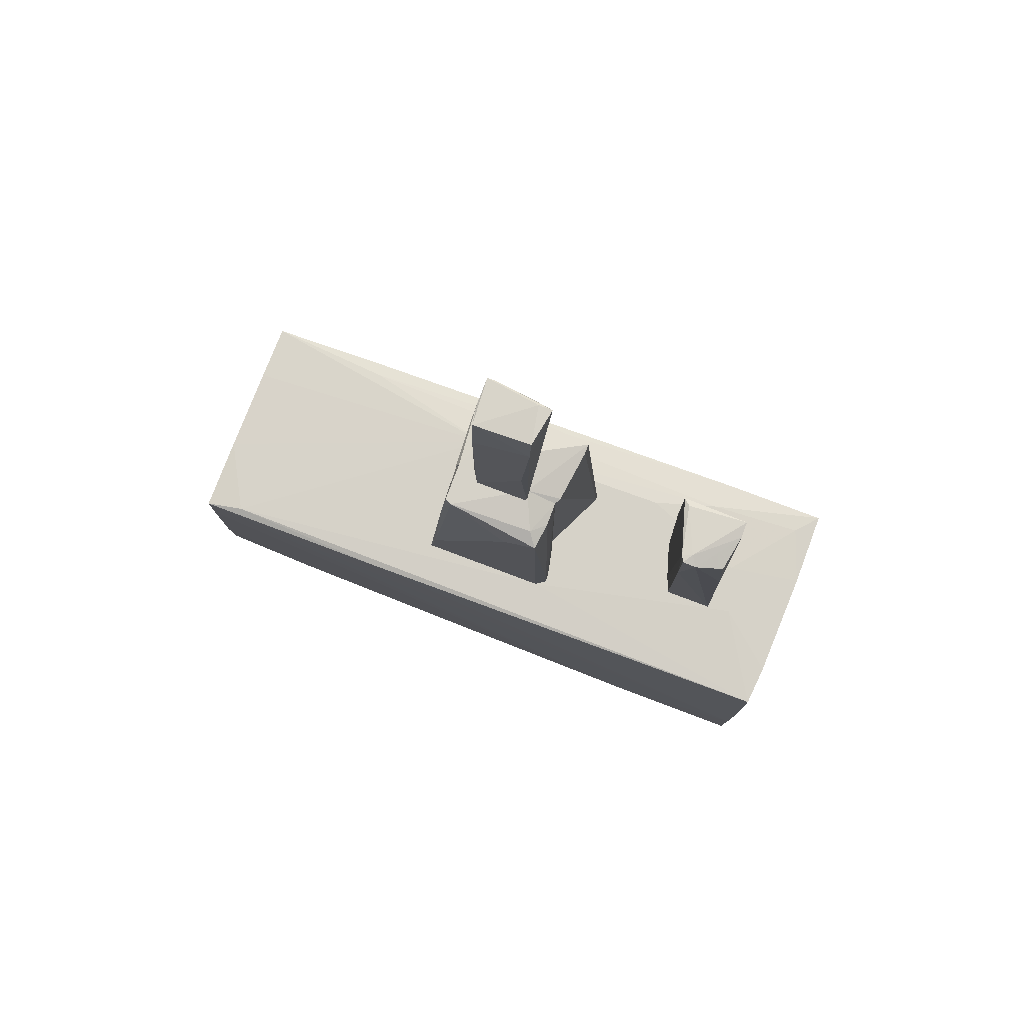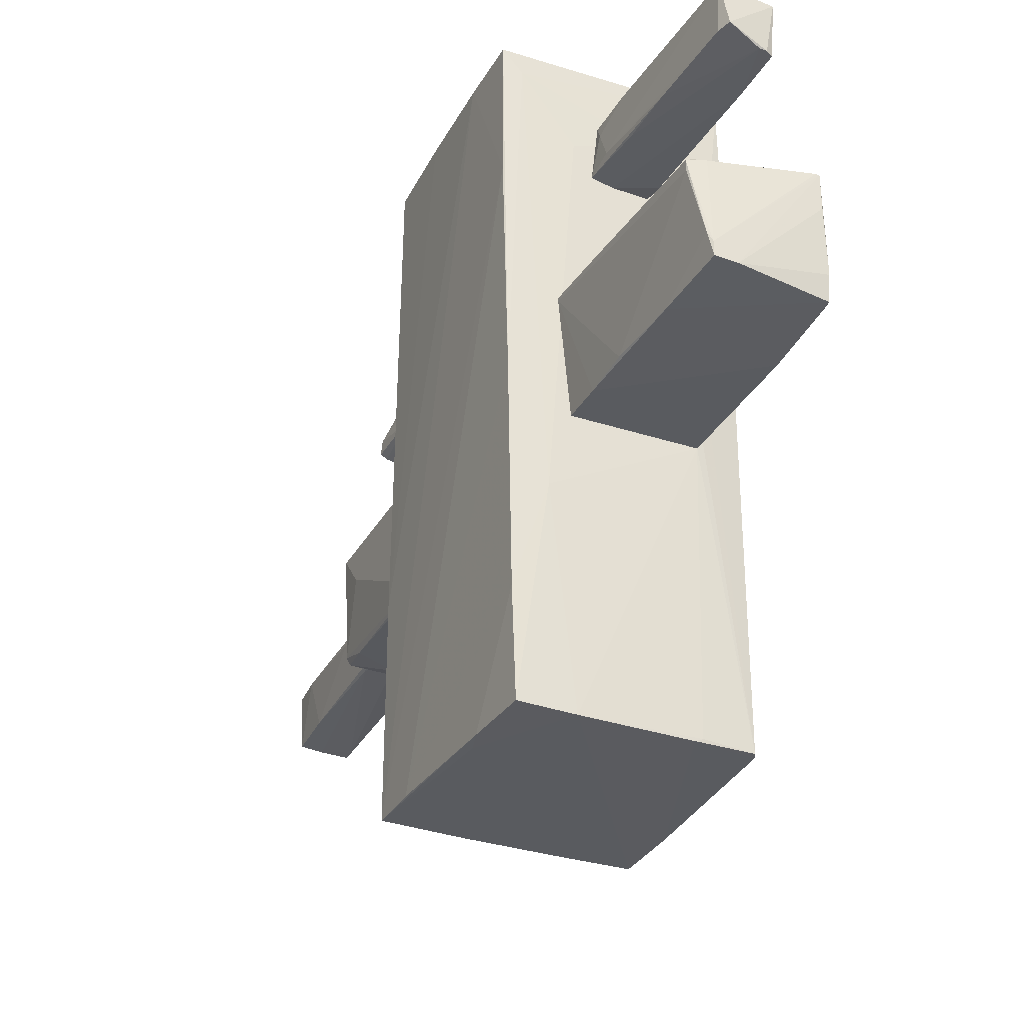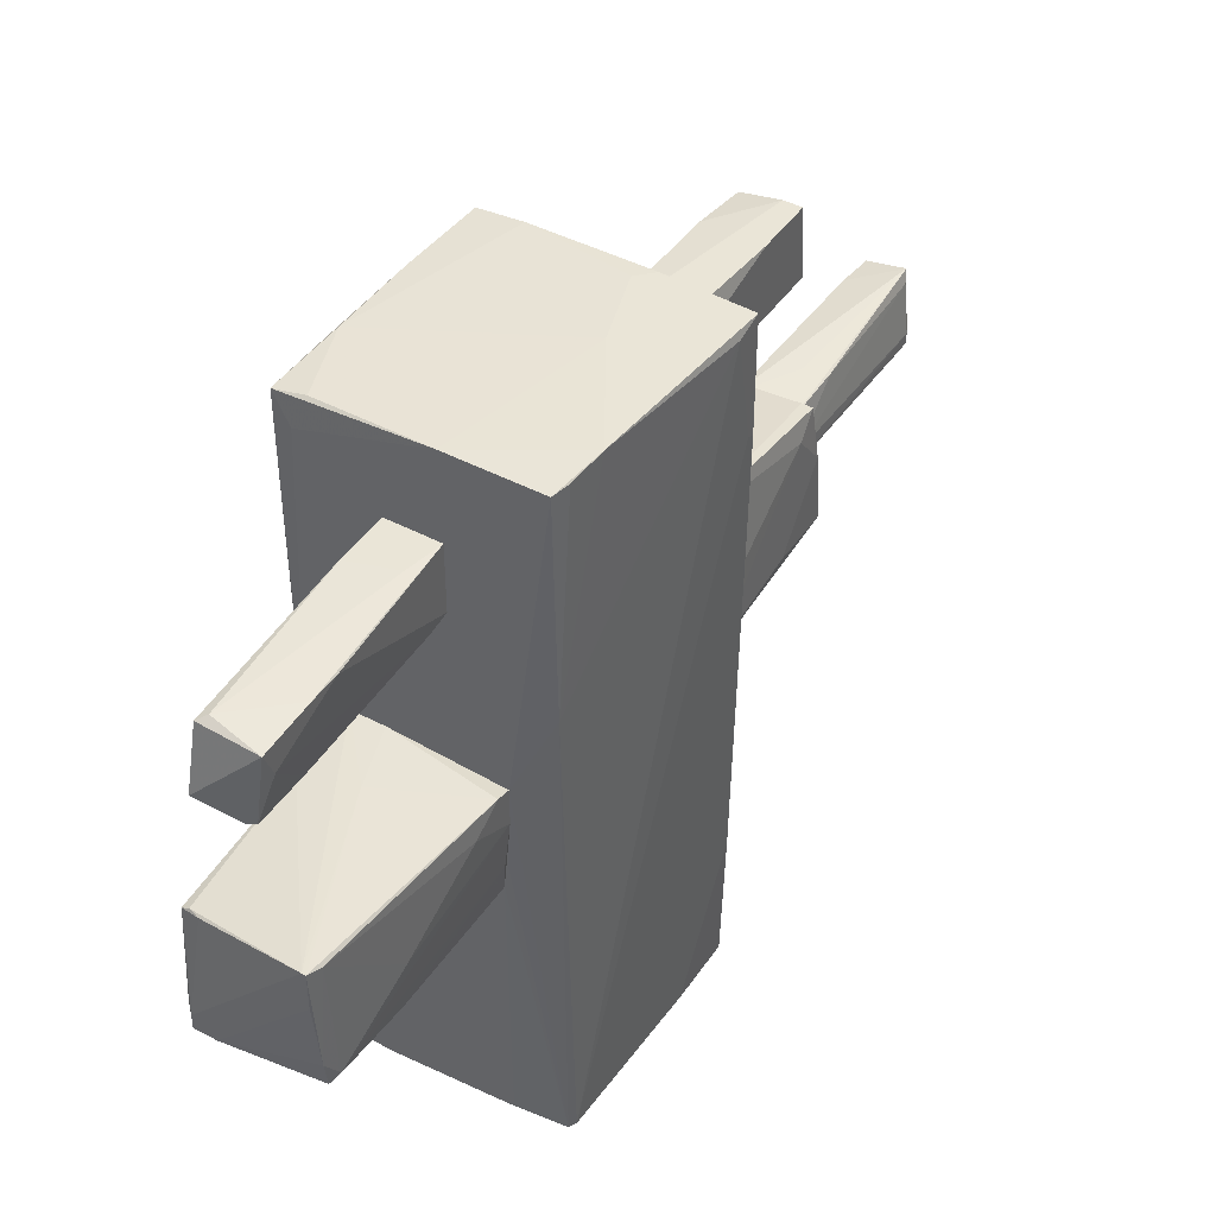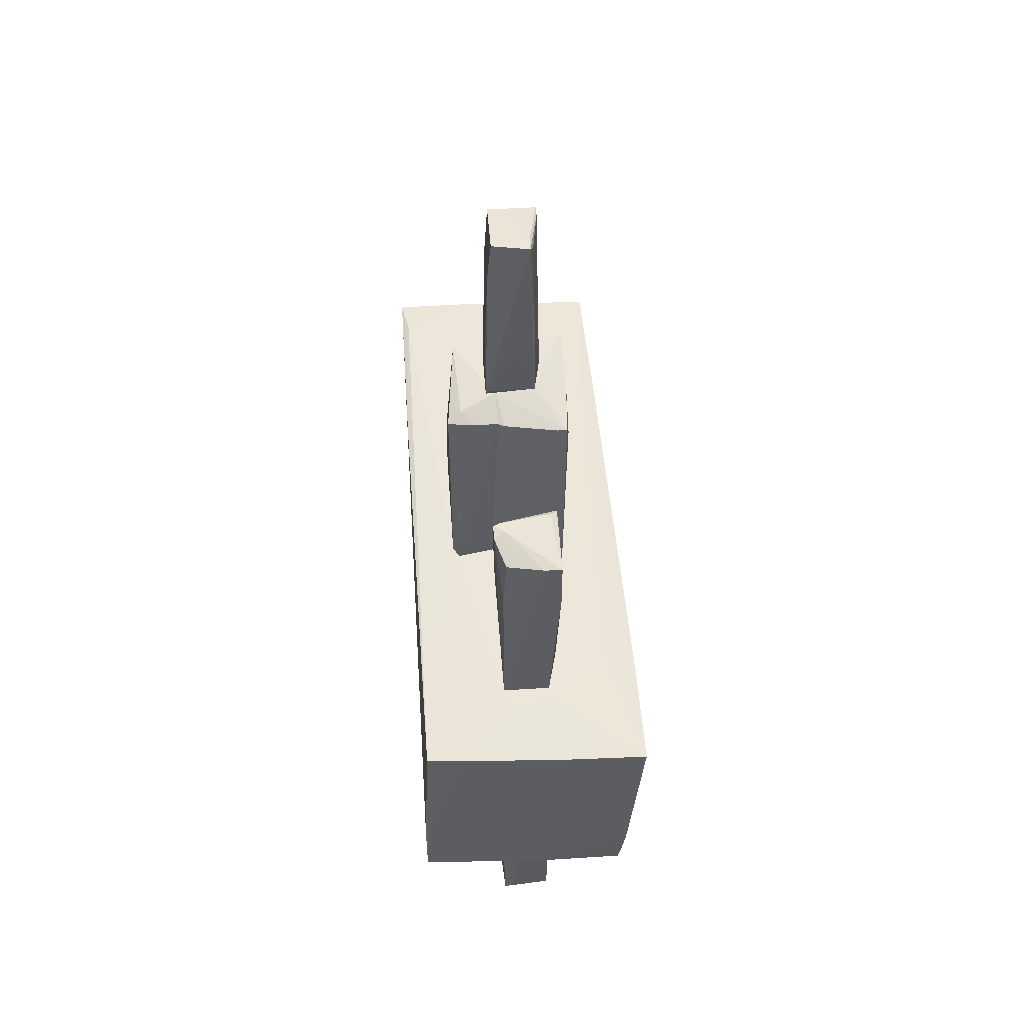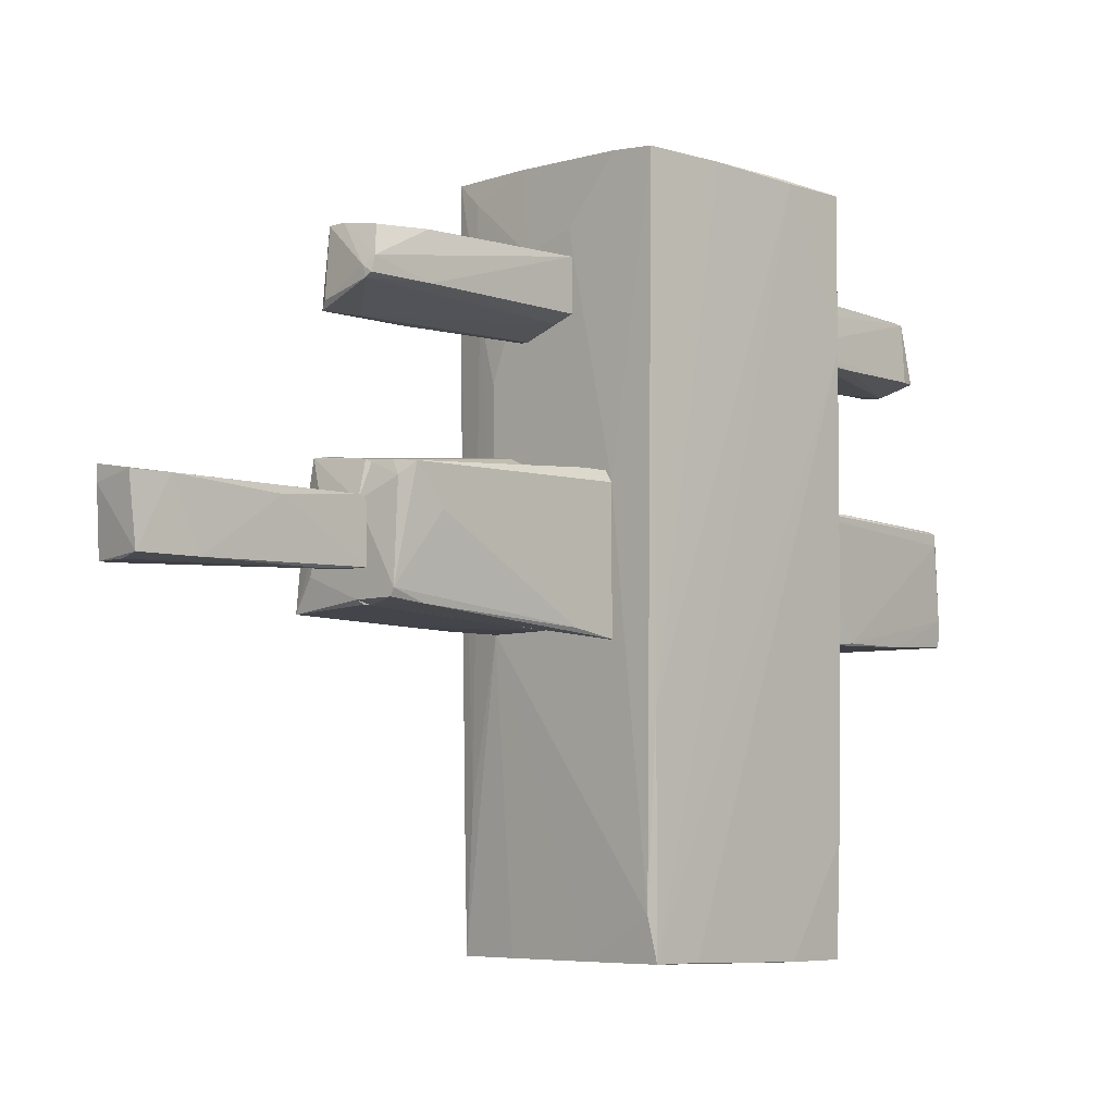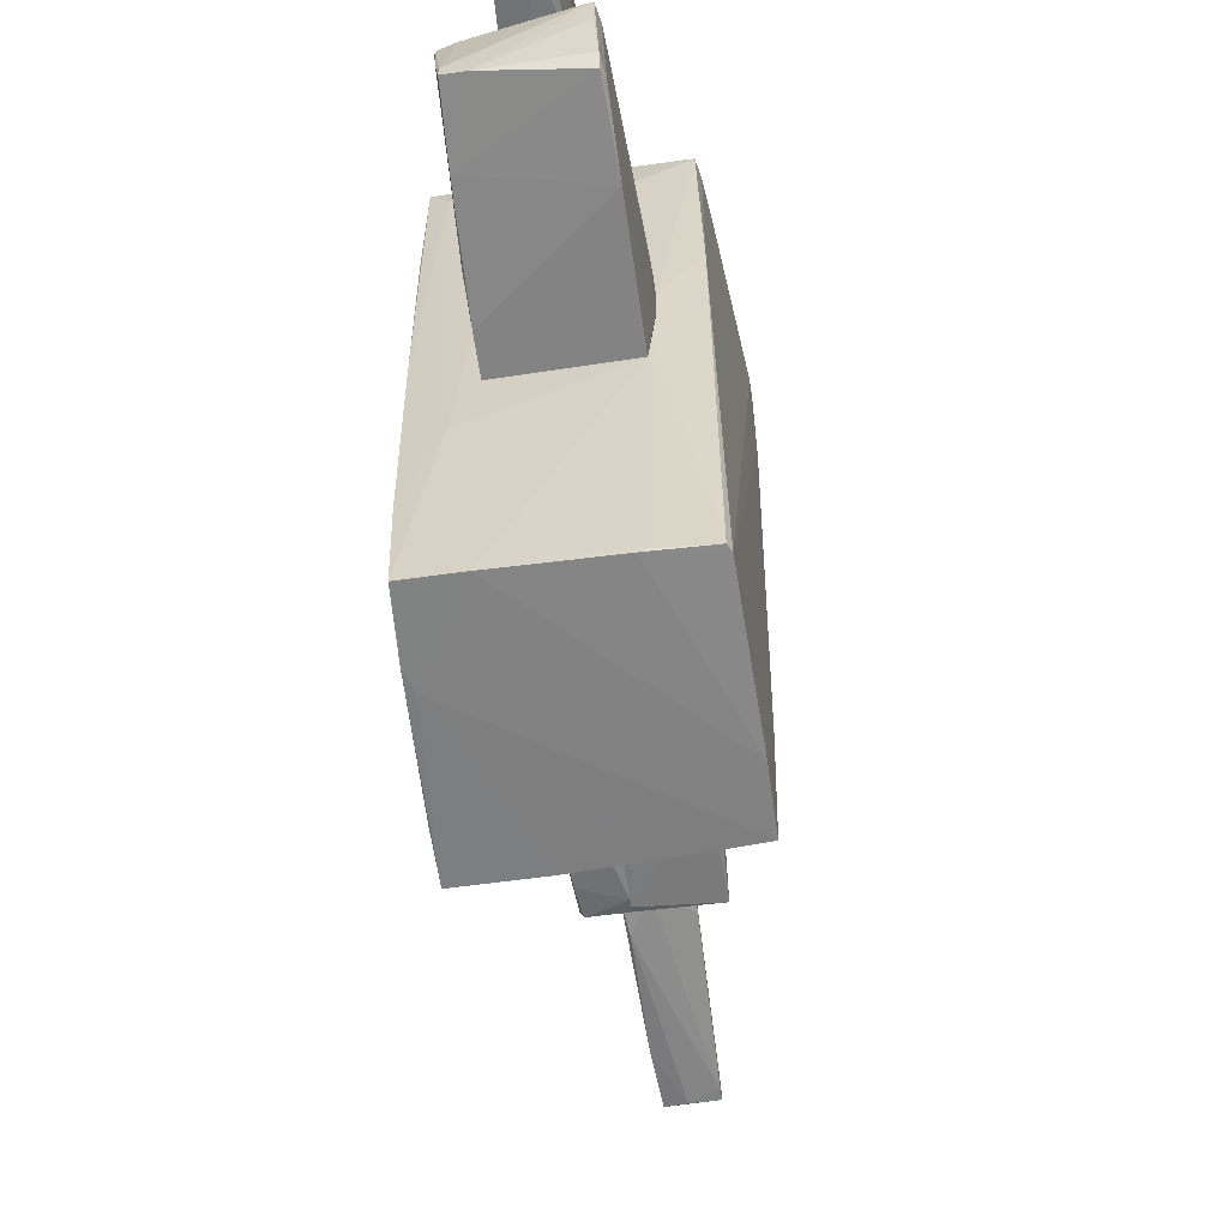
<metadata>
{"format":"obj","ext":"obj","renderer":"f3d","projection":"perspective","resolution":1024,"background":"white","views":[{"elev":78.3,"azim":110.7,"up":"+Z"},{"elev":-33.4,"azim":154.0,"up":"+Y"},{"elev":44.0,"azim":-148.2,"up":"+Y"},{"elev":52.1,"azim":176.0,"up":"+Z"},{"elev":-6.0,"azim":44.5,"up":"+Y"},{"elev":-60.6,"azim":-171.9,"up":"+Y"}]}
</metadata>
<code>
o convex_0
v -0.573 -0.4526 -1.312
v 0.1725 2.28 0.8629
v 0.9802 2.777 0.8318
v 1.011 -3.156 0.8318
v 1.042 2.746 -1.249
v -1.101 2.84 0.7697
v -1.008 -3.156 0.7697
v 0.9491 -3.187 -1.281
v -0.9146 2.809 -1.25
v -0.9767 -3.125 -1.156
v -0.6038 -0.7322 0.8629
v 0.452 1.907 -1.312
v 0.9491 -2.814 0.8629
v -0.9457 -3.125 -1.218
v -0.9767 2.84 -0.7835
v 1.011 -0.39 -1.281
v -1.101 2.777 0.5521
v 1.042 2.746 -0.6902
v -1.039 -1.975 0.7697
v 0.7007 -1.384 -1.312
v 0.4831 -3.187 -1.281
v -0.6351 1.193 0.8629
v 0.6075 2.809 0.8318
v -0.2001 2.156 -1.312
v 0.9802 -3.187 -0.7213
v 1.042 1.504 -1.249
v 0.7938 2.777 -1.218
v -0.9457 1.006 -1.25
v -1.101 1.908 0.7073
v 1.011 -1.323 0.8318
v -0.4486 -3.156 -1.25
v 1.011 -3.156 0.3967
v -0.2622 2.84 0.6764
v 0.887 2.528 -1.281
v -0.4796 -3.156 0.8007
v -1.008 -3.156 0.2104
v -0.2622 2.156 0.8629
v -0.5419 -0.701 -1.312
v -0.6038 0.2607 -1.312
v 1.011 2.777 0.117
v -0.8214 1.783 0.8318
v -0.138 2.809 -1.25
v 0.6075 0.3232 0.8629
v 0.9802 -2.285 -1.281
v 0.9181 -3.187 -0.535
v -0.9146 -2.006 0.8005
v 0.3278 -3.156 0.8318
v 1.011 2.777 -0.597
v -0.8836 2.653 0.8005
v -0.4486 2.84 0.08613
v -0.9457 2.809 -1.094
v -1.101 1.877 0.7697
v -0.5107 -3.125 -1.25
v -0.3865 2.84 0.8007
f 49 37 54
f 2 11 13
f 6 15 17
f 1 12 20
f 20 8 21
f 11 2 22
f 2 3 23
f 12 1 24
f 21 8 25
f 16 5 26
f 18 4 26
f 5 18 26
f 14 10 28
f 10 17 28
f 17 15 28
f 6 17 29
f 17 10 29
f 3 13 30
f 13 4 30
f 4 18 30
f 10 14 31
f 4 25 32
f 16 26 32
f 26 4 32
f 15 6 33
f 5 16 34
f 20 12 34
f 16 20 34
f 24 9 34
f 12 24 34
f 11 7 35
f 7 19 36
f 21 7 36
f 29 10 36
f 19 29 36
f 10 31 36
f 31 21 36
f 22 2 37
f 2 23 37
f 14 1 38
f 1 20 38
f 20 21 38
f 1 14 39
f 24 1 39
f 9 24 39
f 28 9 39
f 14 28 39
f 18 5 40
f 23 3 40
f 3 30 40
f 30 18 40
f 11 22 41
f 22 37 41
f 9 15 42
f 27 5 42
f 5 34 42
f 34 9 42
f 3 2 43
f 13 3 43
f 2 13 43
f 8 20 44
f 20 16 44
f 25 8 44
f 32 25 44
f 16 32 44
f 7 21 45
f 25 4 45
f 21 25 45
f 35 7 45
f 7 11 46
f 19 7 46
f 11 41 46
f 4 13 47
f 13 11 47
f 11 35 47
f 45 4 47
f 35 45 47
f 5 27 48
f 33 23 48
f 40 5 48
f 23 40 48
f 6 41 49
f 41 37 49
f 15 33 50
f 42 15 50
f 27 42 50
f 48 27 50
f 33 48 50
f 15 9 51
f 9 28 51
f 28 15 51
f 6 29 52
f 29 19 52
f 41 6 52
f 19 46 52
f 46 41 52
f 31 14 53
f 21 31 53
f 14 38 53
f 38 21 53
f 33 6 54
f 23 33 54
f 37 23 54
f 6 49 54
o convex_1
v 0.1726 2.001 2.789
v -0.3245 1.442 2.074
v -0.3245 1.473 0.8629
v -0.3245 2.063 2.789
v 0.2036 2.063 0.8629
v 0.2658 1.628 2.913
v -0.2312 2.063 0.8629
v 0.2036 1.628 0.8629
v -0.3245 1.442 2.851
v 0.2036 2.032 2.323
v -0.3245 1.691 0.894
v -0.2623 1.442 2.54
v 0.2658 1.628 2.354
v 0.2658 1.753 2.882
v 0.04833 1.566 0.894
v -0.3245 2.063 2.292
v -0.1691 2.063 2.789
v -0.2623 1.473 0.8629
v -0.2623 1.504 2.882
v 0.2036 1.597 2.913
v 0.1726 1.691 2.913
f 74 60 75
f 57 56 58
f 58 59 61
f 59 57 61
f 57 59 62
f 58 56 63
f 57 58 65
f 61 57 65
f 63 56 66
f 62 59 67
f 64 55 68
f 59 64 68
f 67 59 68
f 60 67 68
f 62 67 69
f 58 61 70
f 65 58 70
f 61 65 70
f 59 58 71
f 55 64 71
f 64 59 71
f 68 55 71
f 56 57 72
f 57 62 72
f 66 56 72
f 62 69 72
f 69 66 72
f 58 63 73
f 73 63 74
f 63 66 74
f 67 60 74
f 66 69 74
f 69 67 74
f 60 68 75
f 71 58 75
f 68 71 75
f 58 73 75
f 73 74 75
o convex_2
v -0.5729 -0.2976 -2.43
v 0.6076 0.3235 -1.312
v 0.6076 0.2924 -1.312
v 0.4522 -0.5463 -3.3
v -0.4797 0.4168 -3.269
v -0.5418 -0.7016 -1.312
v -0.6041 0.2614 -1.312
v 0.5143 -0.7327 -1.312
v -0.5107 -0.6705 -3.207
v 0.5454 0.2614 -3.145
v 0.4522 -0.6705 -3.3
v 0.5143 -0.7016 -2.057
v -0.5418 -0.7016 -2.461
v -0.6041 0.2923 -1.436
v -0.5107 0.3856 -3.145
v 0.4833 0.2924 -3.145
v 0.4833 -0.7016 -2.679
v -0.6041 -0.0493 -1.312
v -0.5418 -0.6395 -3.114
v 0.1415 0.3545 -1.84
v 0.5764 0.3235 -1.933
v -0.5107 -0.453 -3.238
v 0.5454 0.1681 -3.145
v 0.2657 -0.6705 -3.3
v 0.5143 -0.7327 -1.654
v 0.39 0.2923 -3.176
v -0.6041 0.1371 -1.685
v -0.4487 0.4168 -3.269
v 0.3279 0.3235 -1.312
v 0.4833 -0.453 -3.269
v -0.4797 0.106 -3.269
v -0.5729 -0.453 -1.343
f 93 94 107
f 78 77 81
f 81 77 82
f 78 81 83
f 77 78 85
f 83 81 88
f 89 80 90
f 88 84 92
f 81 82 93
f 82 89 93
f 84 88 94
f 76 90 94
f 93 76 94
f 80 89 95
f 77 85 96
f 85 91 96
f 90 80 97
f 84 94 97
f 94 90 97
f 85 78 98
f 78 87 98
f 80 79 99
f 79 86 99
f 86 92 99
f 92 84 99
f 84 97 99
f 78 83 100
f 87 78 100
f 83 88 100
f 92 87 100
f 88 92 100
f 85 79 101
f 91 85 101
f 90 76 102
f 89 90 102
f 76 93 102
f 93 89 102
f 79 80 103
f 95 77 103
f 80 95 103
f 77 96 103
f 96 91 103
f 101 79 103
f 91 101 103
f 82 77 104
f 89 82 104
f 77 95 104
f 95 89 104
f 79 85 105
f 86 79 105
f 92 86 105
f 87 92 105
f 85 98 105
f 98 87 105
f 97 80 106
f 80 99 106
f 99 97 106
f 88 81 107
f 81 93 107
f 94 88 107
o convex_3
v 0.2658 2.001 -1.405
v -0.138 1.504 -3.238
v -0.07584 1.504 -3.238
v 0.1415 2.125 -3.114
v -0.2001 2.156 -1.312
v 0.2969 1.628 -1.312
v -0.2001 1.597 -1.312
v -0.2623 2.063 -3.176
v 0.2037 1.597 -3.3
v 0.2347 2.156 -1.312
v 0.2037 2.094 -3.176
v -0.2001 1.504 -2.772
v -0.2623 1.846 -3.083
v -0.2623 2.094 -2.461
v 0.2658 1.597 -2.399
v 0.1104 1.597 -1.312
v 0.2969 1.691 -1.56
v 0.2347 1.597 -3.176
v -0.2001 1.504 -3.207
v 0.2347 2.156 -1.747
v -0.2001 1.566 -1.498
v -0.2623 2.094 -2.71
v -0.138 2.156 -1.623
v 0.2658 1.597 -1.902
f 113 123 131
f 113 112 114
f 110 109 116
f 109 115 116
f 112 113 117
f 113 108 117
f 115 111 118
f 116 115 118
f 109 110 119
f 114 112 121
f 120 114 121
f 115 120 121
f 113 114 123
f 119 110 123
f 108 113 124
f 118 108 124
f 113 122 124
f 124 122 125
f 110 116 125
f 116 118 125
f 122 110 125
f 118 124 125
f 115 109 126
f 109 119 126
f 120 115 126
f 119 120 126
f 117 108 127
f 112 117 127
f 108 118 127
f 118 111 127
f 114 120 128
f 120 119 128
f 123 114 128
f 119 123 128
f 111 115 129
f 121 112 129
f 115 121 129
f 127 111 130
f 112 127 130
f 111 129 130
f 129 112 130
f 110 122 131
f 122 113 131
f 123 110 131
o convex_4
v -0.04483 0.07499 3.473
v -0.2623 -0.4842 4.684
v -0.2002 -0.4842 4.684
v 0.0172 -0.422 2.913
v 0.1726 0.07499 4.871
v 0.2347 -0.422 2.913
v 0.1726 -0.4531 4.808
v -0.2313 0.01283 2.913
v -0.1691 0.1371 4.871
v 0.2347 0.07499 2.976
v -0.2934 -0.3598 2.913
v 0.2347 0.01283 3.659
v -0.2623 -0.391 4.777
v -0.2313 0.04391 3.566
v 0.2036 -0.4531 3.255
v 0.2036 -0.4531 4.311
v 0.2036 0.07499 4.56
v 0.2347 0.04391 2.913
v -0.2934 -0.2666 2.976
v -0.01387 -0.4842 4.777
v -0.2002 0.04391 4.808
v -0.2934 -0.391 3.162
v -0.1691 0.01283 4.871
v -0.2623 -0.4842 4.777
f 138 154 155
f 137 135 139
f 132 139 140
f 139 132 141
f 132 140 141
f 139 135 142
f 137 141 143
f 140 139 145
f 134 133 146
f 133 135 146
f 135 137 146
f 137 143 147
f 146 137 147
f 136 138 148
f 140 136 148
f 141 140 148
f 143 141 148
f 138 147 148
f 147 143 148
f 137 139 149
f 141 137 149
f 139 141 149
f 139 142 150
f 145 139 150
f 133 134 151
f 134 146 151
f 147 138 151
f 146 147 151
f 144 140 152
f 140 145 152
f 150 144 152
f 145 150 152
f 135 133 153
f 142 135 153
f 150 142 153
f 144 150 153
f 138 136 154
f 136 140 154
f 140 144 154
f 154 144 155
f 133 151 155
f 151 138 155
f 153 133 155
f 144 153 155
o convex_5
v -0.2313 -0.01824 2.913
v -0.6041 -0.7327 0.8629
v -0.6041 -0.6084 0.8629
v 0.1415 -0.7016 0.8629
v -0.4486 0.6032 0.8629
v -0.5419 -0.7016 2.882
v 0.1415 0.3234 2.789
v 0.1415 -0.6395 2.913
v -0.5108 0.4167 2.758
v 0.1415 0.3234 0.8629
v -0.5419 0.2612 2.54
v -0.4798 0.6032 0.8629
v -0.07595 -0.7327 0.894
v 0.1415 -0.6705 2.851
v 0.1415 0.04387 2.913
v -0.6041 -0.7327 1.329
v 0.07936 0.3544 2.789
v -0.5419 -0.08022 2.82
v -0.5108 -0.7327 1.857
v -0.6041 -0.5151 1.112
v -0.4177 0.4167 2.758
v -0.5729 -0.6395 2.292
v -0.3554 -0.453 2.913
f 163 156 178
f 157 158 159
f 159 158 160
f 159 162 163
f 159 160 165
f 162 159 165
f 166 164 167
f 160 158 167
f 164 160 167
f 157 159 168
f 159 163 169
f 163 161 169
f 168 159 169
f 163 162 170
f 156 163 170
f 164 156 170
f 158 157 171
f 157 168 171
f 165 160 172
f 162 165 172
f 170 162 172
f 164 170 172
f 161 156 173
f 156 164 173
f 164 166 173
f 169 161 174
f 168 169 174
f 161 171 174
f 171 168 174
f 166 167 175
f 167 158 175
f 158 171 175
f 171 166 175
f 160 164 176
f 172 160 176
f 164 172 176
f 166 171 177
f 171 161 177
f 161 173 177
f 173 166 177
f 156 161 178
f 161 163 178
o convex_6
v 0.4832 0.1993 2.851
v 0.5764 -0.8259 0.8629
v 0.6076 -0.8259 0.8629
v 0.5453 0.4168 0.8629
v 0.1416 -0.7016 0.8629
v 0.1416 -0.6395 2.913
v 0.1416 0.3235 0.8629
v 0.1416 0.3235 2.789
v 0.5143 -0.5772 2.913
v 0.6076 0.2924 2.789
v 0.6076 0.3235 0.8629
v 0.1416 0.04392 2.913
v 0.5143 -0.6706 2.634
v 0.1416 -0.6706 2.789
v 0.6076 -0.01824 2.54
v 0.6076 -0.7638 1.236
v 0.4832 0.4168 1.049
v 0.3591 0.3235 2.789
v 0.2038 0.3546 0.8629
v 0.1416 -0.7016 1.547
v 0.4832 -0.6395 2.913
v 0.5453 0.4168 1.08
f 186 196 200
f 181 180 182
f 182 180 183
f 182 183 185
f 183 184 185
f 185 184 186
f 179 187 188
f 181 182 189
f 188 181 189
f 186 184 190
f 179 186 190
f 187 179 190
f 184 187 190
f 180 181 192
f 184 183 192
f 181 191 192
f 181 188 193
f 188 187 193
f 191 181 194
f 187 191 194
f 181 193 194
f 193 187 194
f 186 179 196
f 179 188 196
f 182 185 197
f 185 186 197
f 195 182 197
f 186 195 197
f 183 180 198
f 180 192 198
f 192 183 198
f 187 184 199
f 191 187 199
f 184 192 199
f 192 191 199
f 189 182 200
f 188 189 200
f 182 195 200
f 195 186 200
f 196 188 200

</code>
